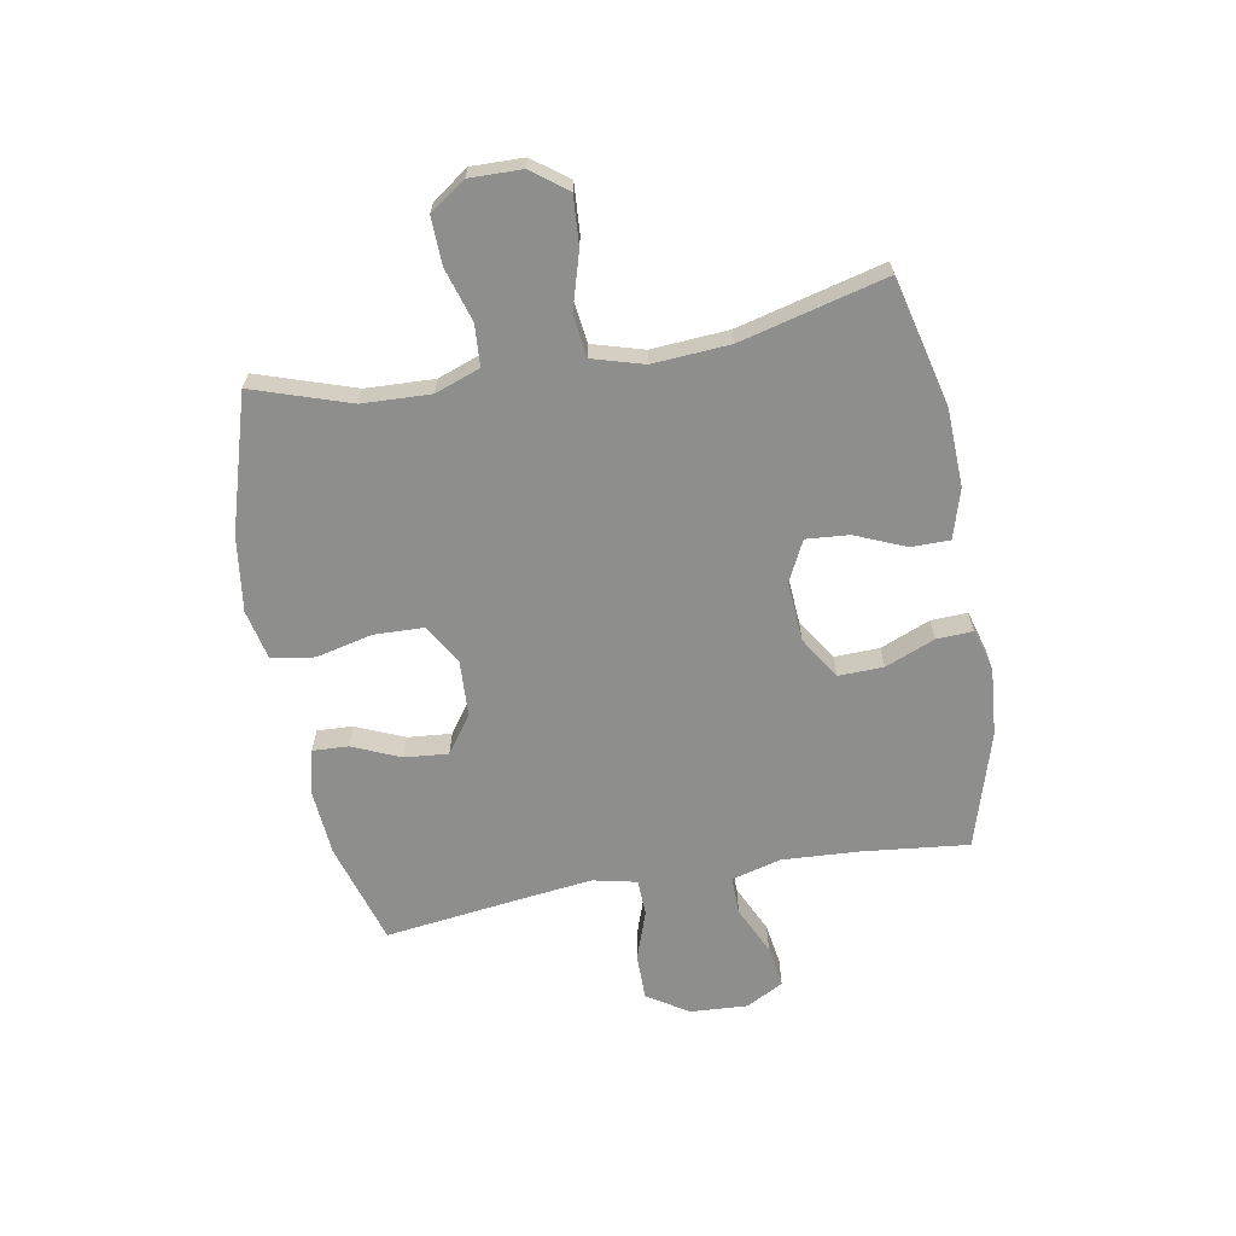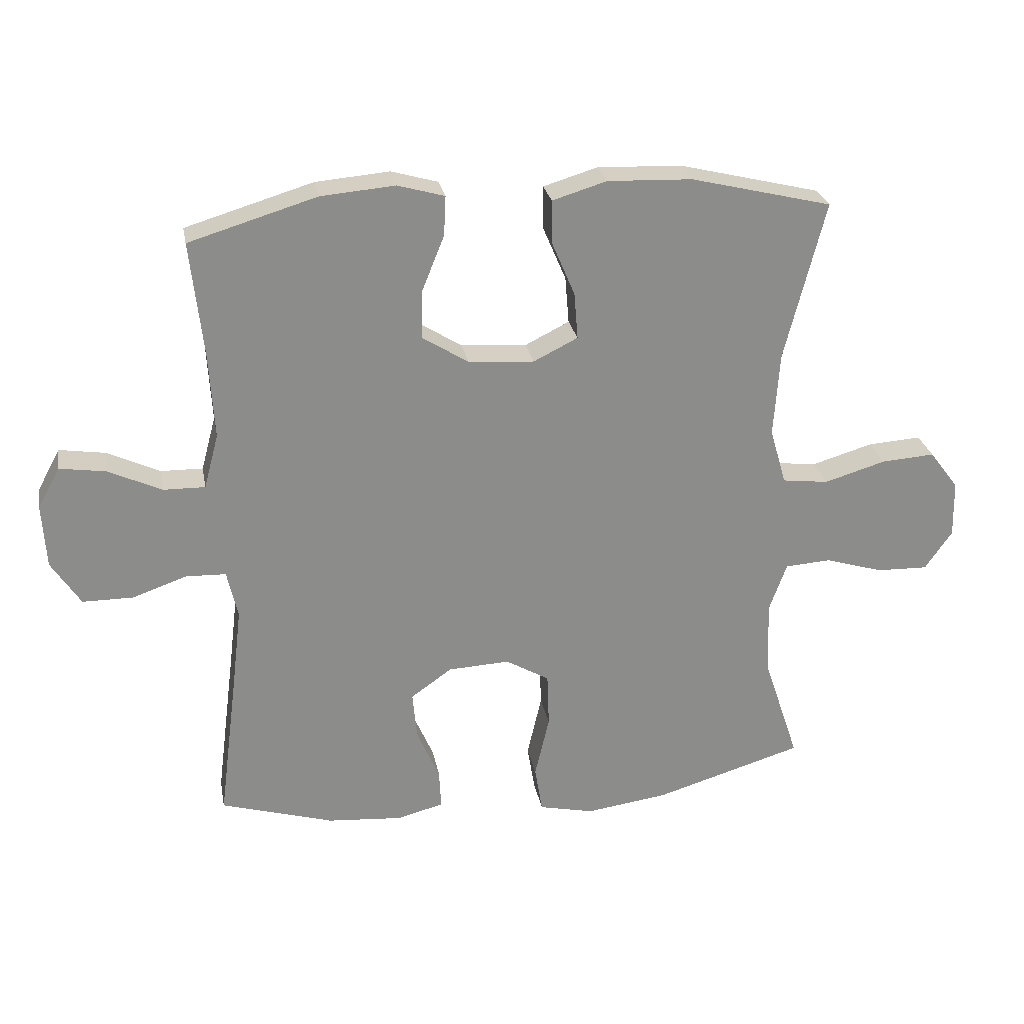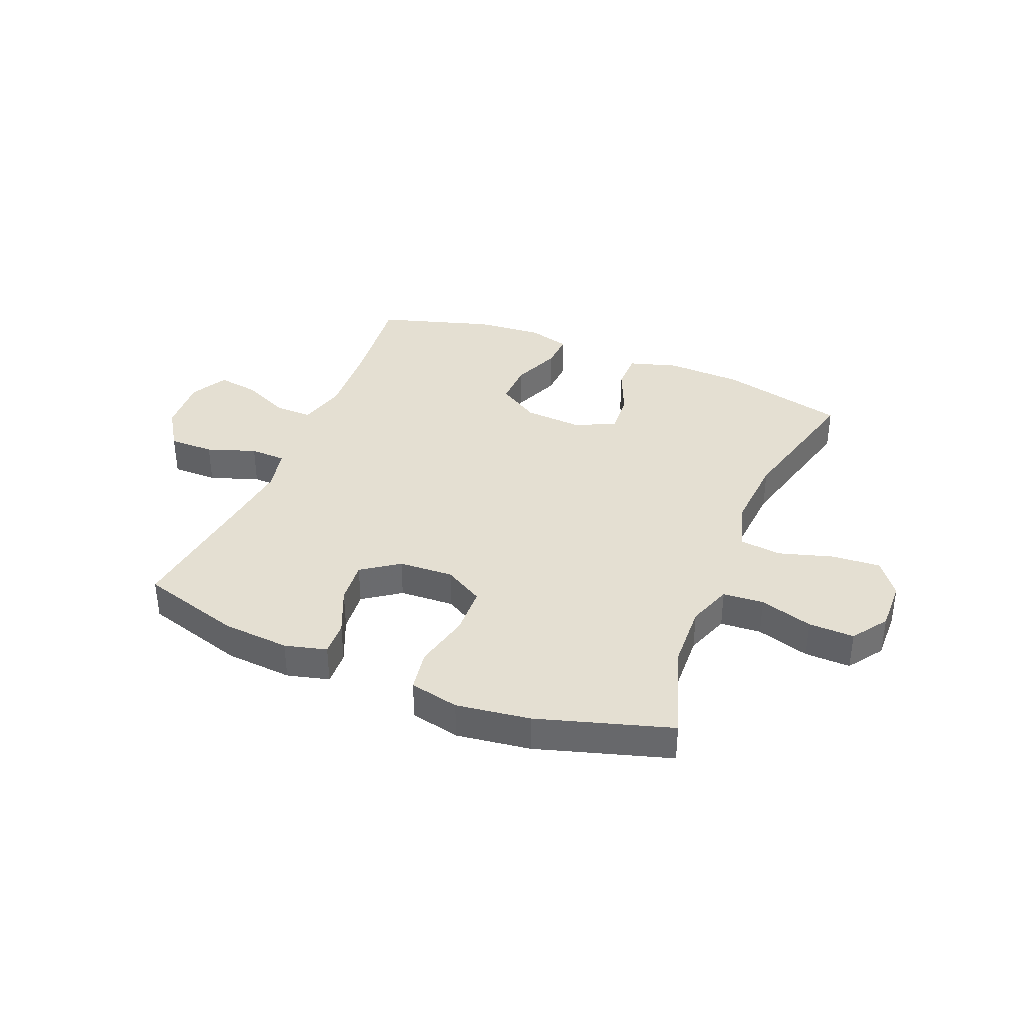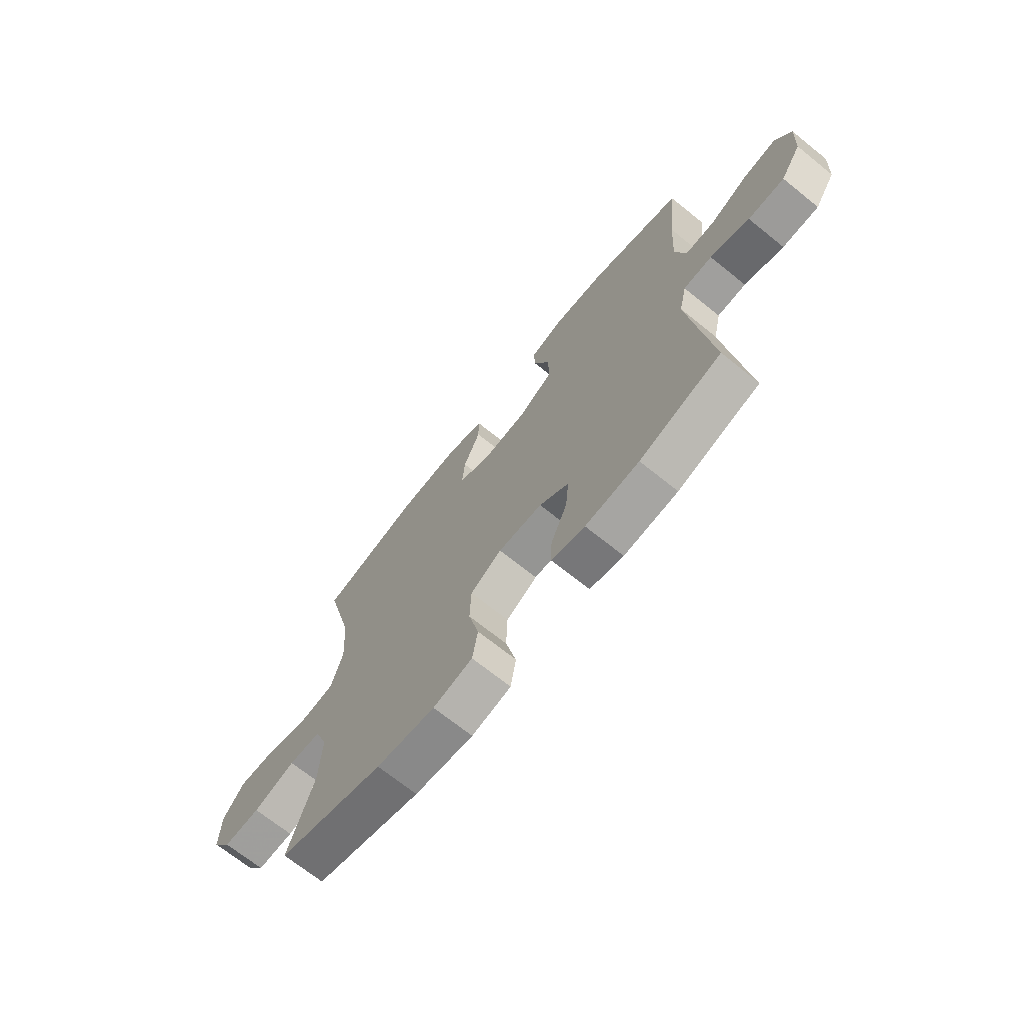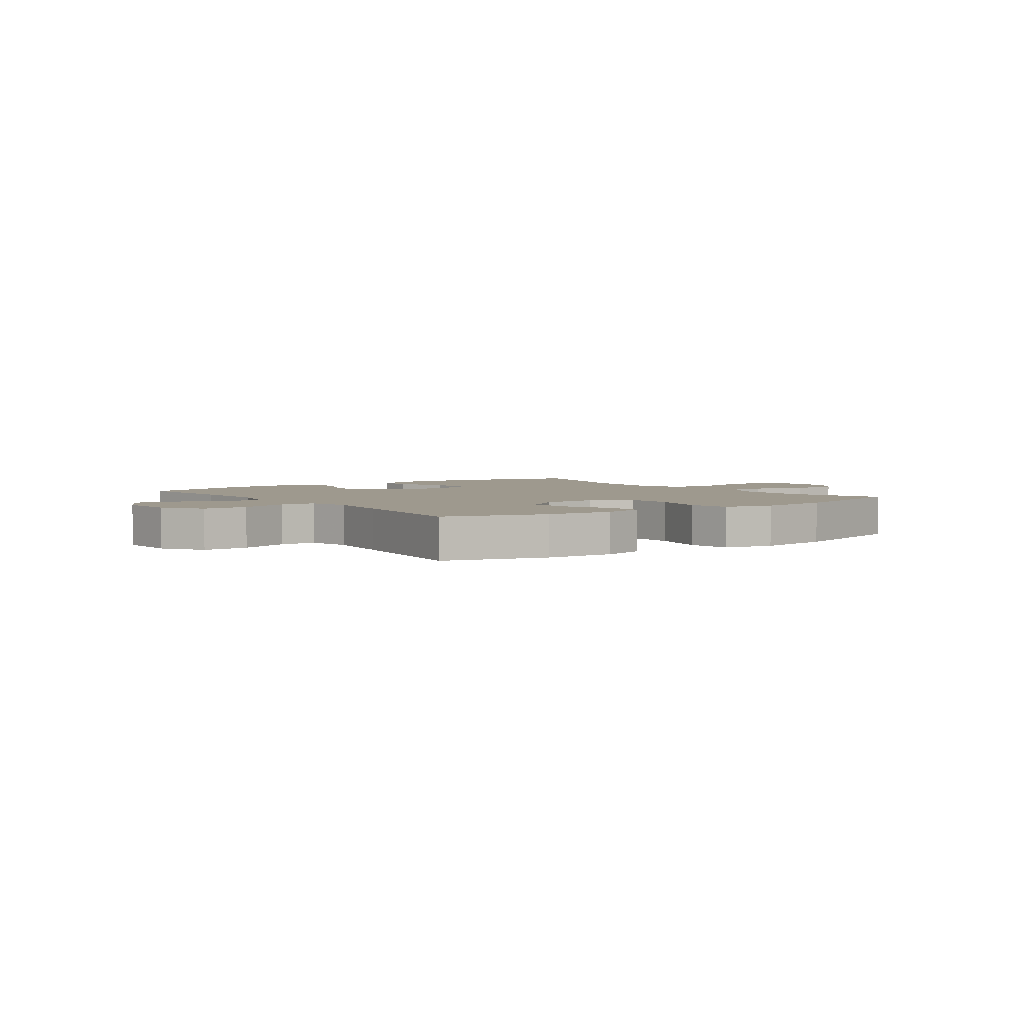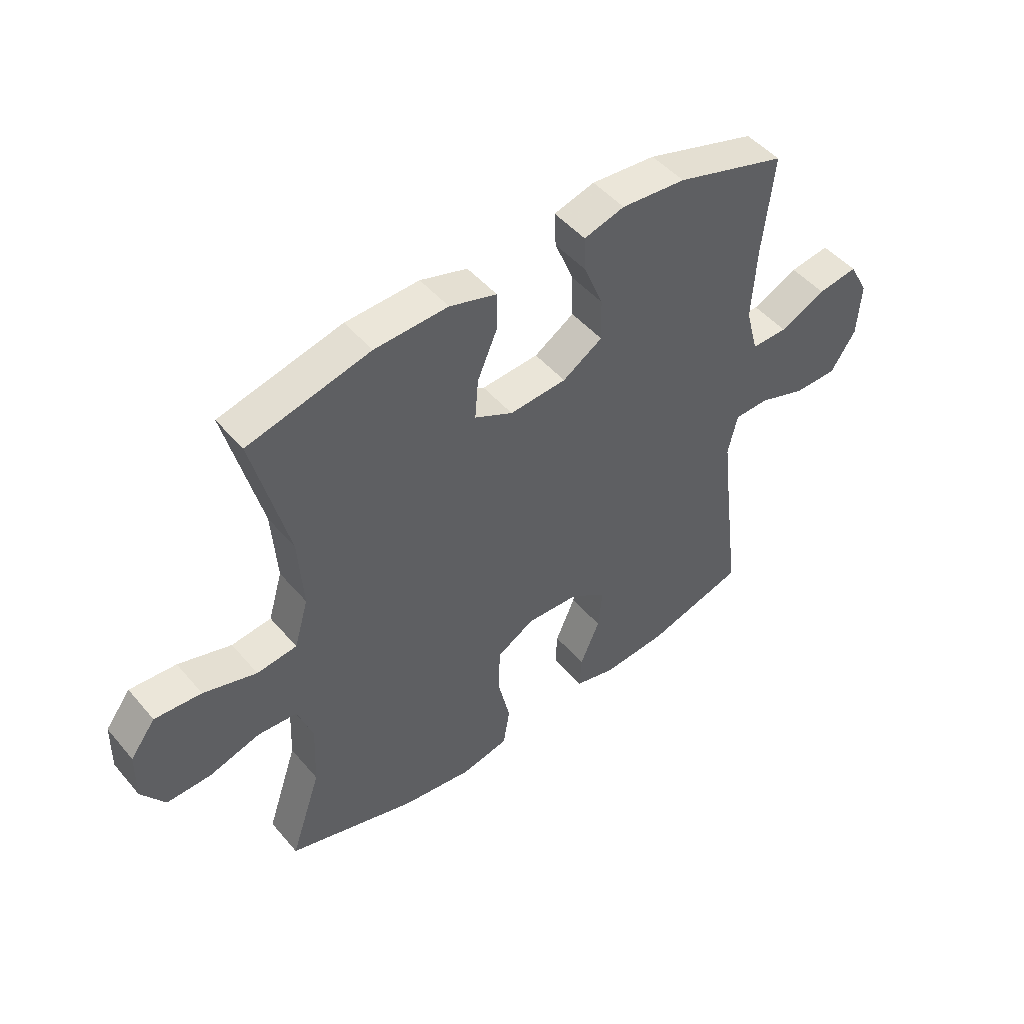
<metadata>
{"format":"obj","ext":"obj","renderer":"f3d","projection":"perspective","resolution":1024,"background":"white","views":[{"elev":-64.8,"azim":-79.7,"up":"+Y"},{"elev":26.3,"azim":169.6,"up":"+Z"},{"elev":37.0,"azim":-157.8,"up":"+Y"},{"elev":-69.9,"azim":51.2,"up":"+Z"},{"elev":3.5,"azim":143.9,"up":"+Y"},{"elev":48.3,"azim":-38.4,"up":"+Z"}]}
</metadata>
<code>
v -0.5 0.07 -0.5
v -0.444 0.07 -0.332
v -0.439 0.07 -0.214
v -0.467 0.07 -0.136
v -0.539 0.07 -0.131
v -0.632 0.07 -0.159
v -0.713 0.07 -0.161
v -0.756 0.07 -0.099
v -0.754 0.07 -0.009
v -0.708 0.07 0.052
v -0.623 0.07 0.046
v -0.526 0.07 0.017
v -0.453 0.07 0.026
v -0.427 0.07 0.115
v -0.436 0.07 0.248
v -0.5 0.07 0.5
v -0.277 0.07 0.554
v -0.143 0.07 0.559
v -0.057 0.07 0.533
v -0.057 0.07 0.466
v -0.094 0.07 0.379
v -0.1 0.07 0.305
v -0.03 0.07 0.27
v 0.074 0.07 0.277
v 0.147 0.07 0.323
v 0.145 0.07 0.401
v 0.11 0.07 0.487
v 0.107 0.07 0.55
v 0.181 0.07 0.571
v 0.298 0.07 0.561
v 0.5 0.07 0.5
v 0.48 0.07 0.318
v 0.472 0.07 0.182
v 0.495 0.07 0.096
v 0.561 0.07 0.097
v 0.645 0.07 0.136
v 0.718 0.07 0.147
v 0.753 0.07 0.082
v 0.747 0.07 -0.018
v 0.701 0.07 -0.089
v 0.621 0.07 -0.089
v 0.535 0.07 -0.059
v 0.472 0.07 -0.061
v 0.455 0.07 -0.137
v 0.469 0.07 -0.255
v 0.5 0.07 -0.5
v 0.321 0.07 -0.553
v 0.203 0.07 -0.562
v 0.129 0.07 -0.543
v 0.132 0.07 -0.481
v 0.168 0.07 -0.398
v 0.175 0.07 -0.322
v 0.11 0.07 -0.276
v 0.013 0.07 -0.271
v -0.056 0.07 -0.311
v -0.059 0.07 -0.397
v -0.036 0.07 -0.496
v -0.048 0.07 -0.57
v -0.135 0.07 -0.589
v -0.265 0.07 -0.571
v -0.5 0 -0.5
v -0.444 0 -0.332
v -0.439 0 -0.214
v -0.467 0 -0.136
v -0.539 0 -0.131
v -0.632 0 -0.159
v -0.713 0 -0.161
v -0.756 0 -0.099
v -0.754 0 -0.009
v -0.708 0 0.052
v -0.623 0 0.046
v -0.526 0 0.017
v -0.453 0 0.026
v -0.427 0 0.115
v -0.436 0 0.248
v -0.5 0 0.5
v -0.277 0 0.554
v -0.143 0 0.559
v -0.057 0 0.533
v -0.057 0 0.466
v -0.094 0 0.379
v -0.1 0 0.305
v -0.03 0 0.27
v 0.074 0 0.277
v 0.147 0 0.323
v 0.145 0 0.401
v 0.11 0 0.487
v 0.107 0 0.55
v 0.181 0 0.571
v 0.298 0 0.561
v 0.5 0 0.5
v 0.48 0 0.318
v 0.472 0 0.182
v 0.495 0 0.096
v 0.561 0 0.097
v 0.645 0 0.136
v 0.718 0 0.147
v 0.753 0 0.082
v 0.747 0 -0.018
v 0.701 0 -0.089
v 0.621 0 -0.089
v 0.535 0 -0.059
v 0.472 0 -0.061
v 0.455 0 -0.137
v 0.469 0 -0.255
v 0.5 0 -0.5
v 0.321 0 -0.553
v 0.203 0 -0.562
v 0.129 0 -0.543
v 0.132 0 -0.481
v 0.168 0 -0.398
v 0.175 0 -0.322
v 0.11 0 -0.276
v 0.013 0 -0.271
v -0.056 0 -0.311
v -0.059 0 -0.397
v -0.036 0 -0.496
v -0.048 0 -0.57
v -0.135 0 -0.589
v -0.265 0 -0.571
f 59 60 1 2
f 56 57 58 59
f 55 56 59 2
f 54 55 2 3
f 53 54 3 4
f 48 49 50 51
f 48 51 52
f 45 46 47 48
f 44 45 48 52
f 43 44 52 53
f 39 40 41 42
f 39 42 43
f 38 39 43
f 35 36 37 38
f 34 35 38 43
f 33 34 43 53
f 29 30 31 32
f 26 27 28 29
f 25 26 29 32
f 24 25 32 33
f 18 19 20 21
f 18 21 22
f 15 16 17 18
f 14 15 18 22
f 13 14 22 23
f 9 10 11 12
f 7 8 9 12
f 5 6 7 12
f 4 5 12 13
f 23 24 33 53
f 4 13 23 53
f 62 61 120 119
f 119 118 117 116
f 62 119 116 115
f 63 62 115 114
f 64 63 114 113
f 111 110 109 108
f 112 111 108
f 108 107 106 105
f 112 108 105 104
f 113 112 104 103
f 102 101 100 99
f 103 102 99
f 103 99 98
f 98 97 96 95
f 103 98 95 94
f 113 103 94 93
f 92 91 90 89
f 89 88 87 86
f 92 89 86 85
f 93 92 85 84
f 81 80 79 78
f 82 81 78
f 78 77 76 75
f 82 78 75 74
f 83 82 74 73
f 72 71 70 69
f 72 69 68 67
f 72 67 66 65
f 73 72 65 64
f 113 93 84 83
f 113 83 73 64
f 1 61 62 2
f 2 62 63 3
f 3 63 64 4
f 4 64 65 5
f 5 65 66 6
f 6 66 67 7
f 7 67 68 8
f 8 68 69 9
f 9 69 70 10
f 10 70 71 11
f 11 71 72 12
f 12 72 73 13
f 13 73 74 14
f 14 74 75 15
f 15 75 76 16
f 16 76 77 17
f 17 77 78 18
f 18 78 79 19
f 19 79 80 20
f 20 80 81 21
f 21 81 82 22
f 22 82 83 23
f 23 83 84 24
f 24 84 85 25
f 25 85 86 26
f 26 86 87 27
f 27 87 88 28
f 28 88 89 29
f 29 89 90 30
f 30 90 91 31
f 31 91 92 32
f 32 92 93 33
f 33 93 94 34
f 34 94 95 35
f 35 95 96 36
f 36 96 97 37
f 37 97 98 38
f 38 98 99 39
f 39 99 100 40
f 40 100 101 41
f 41 101 102 42
f 42 102 103 43
f 43 103 104 44
f 44 104 105 45
f 45 105 106 46
f 46 106 107 47
f 47 107 108 48
f 48 108 109 49
f 49 109 110 50
f 50 110 111 51
f 51 111 112 52
f 52 112 113 53
f 53 113 114 54
f 54 114 115 55
f 55 115 116 56
f 56 116 117 57
f 57 117 118 58
f 58 118 119 59
f 59 119 120 60
f 60 120 61 1

</code>
